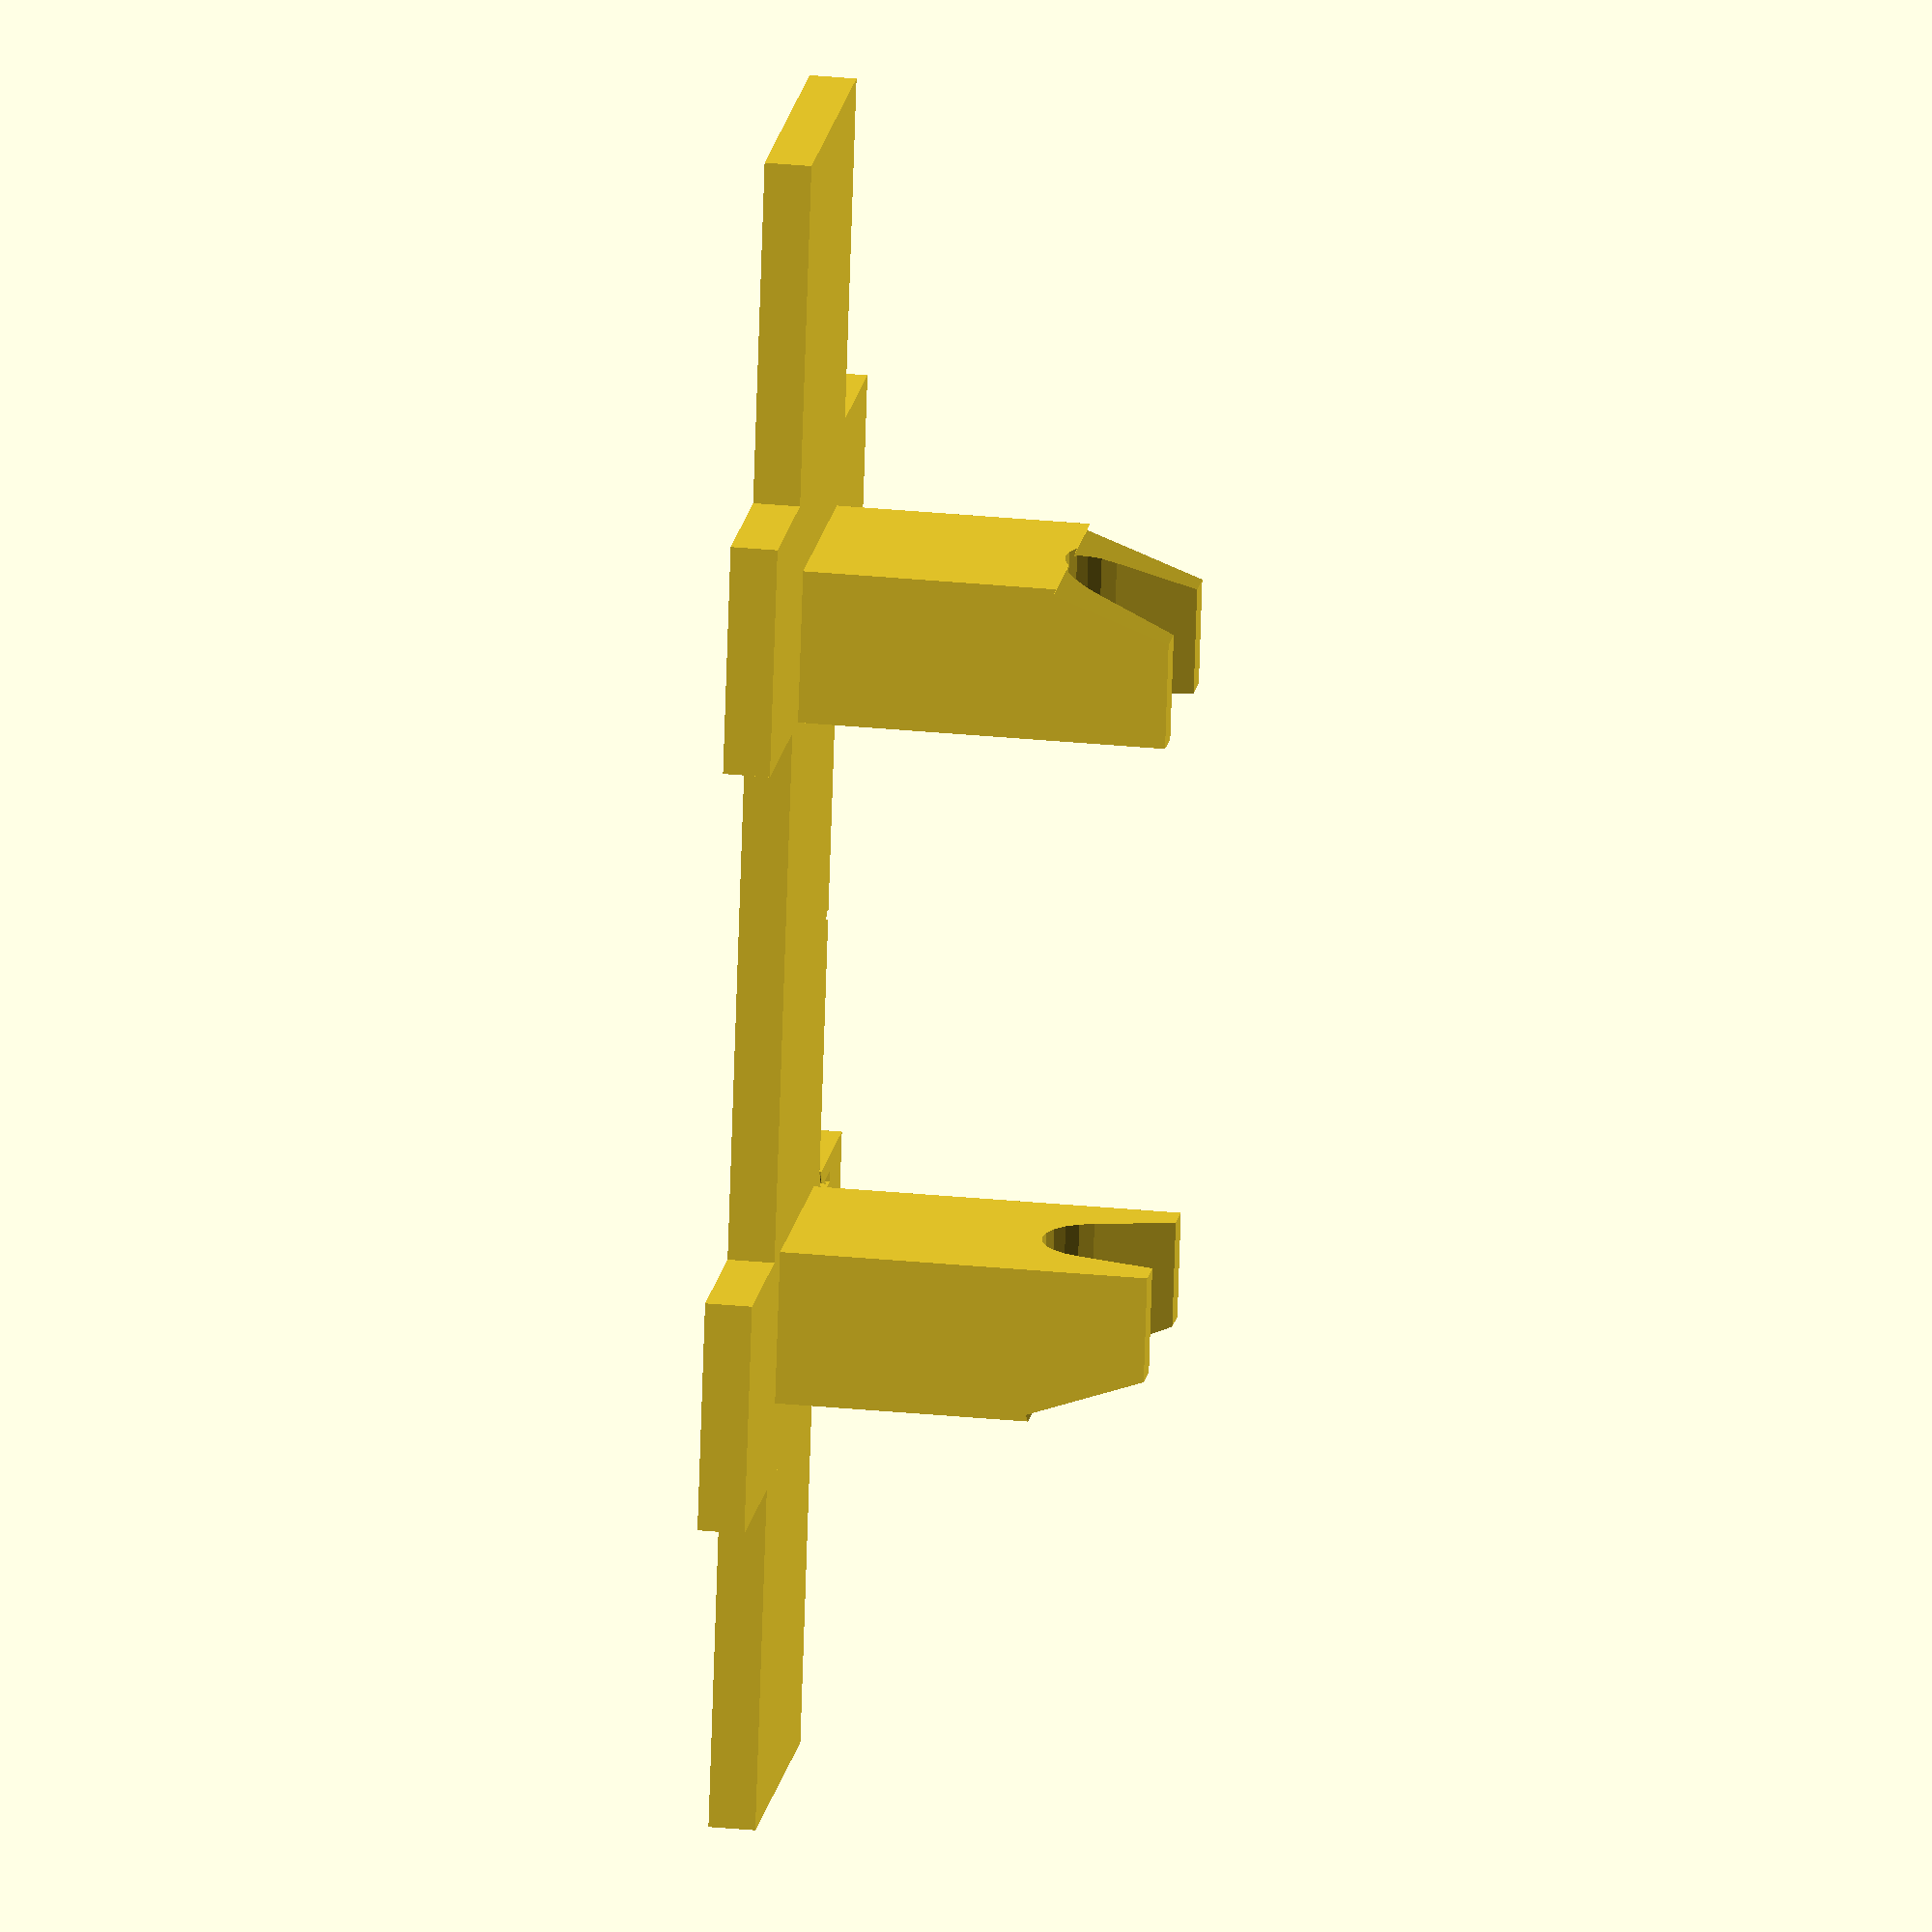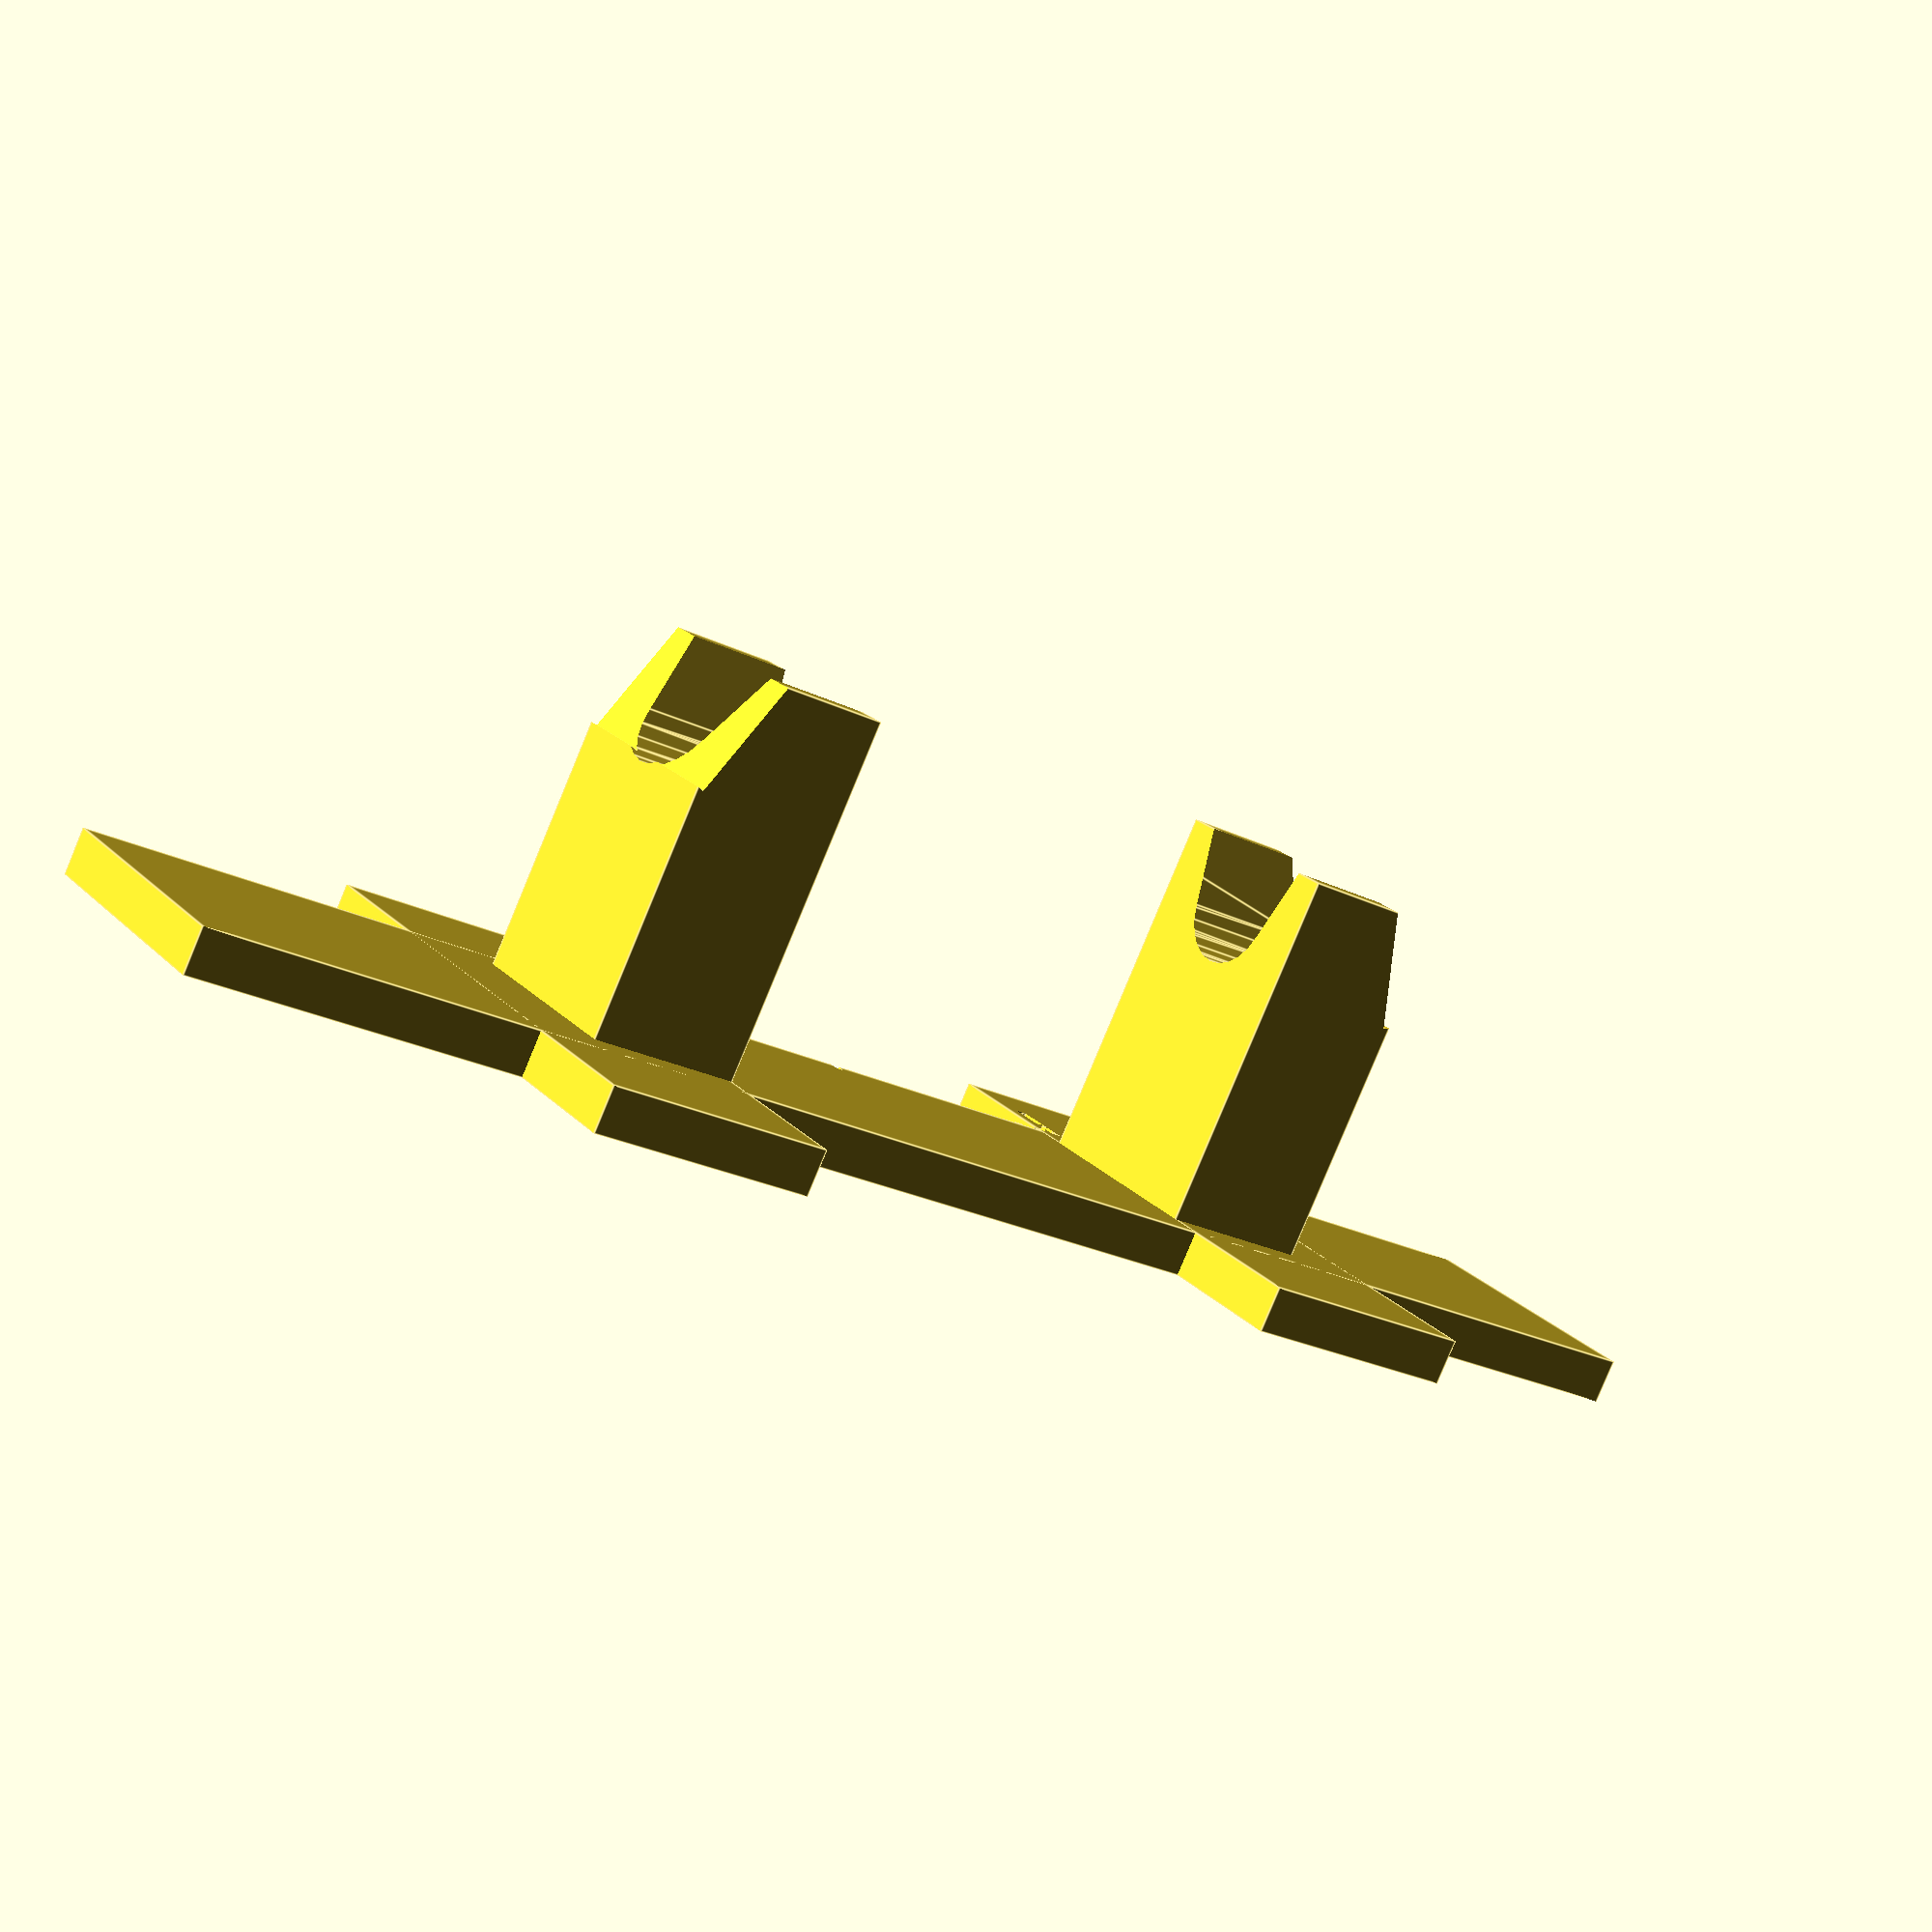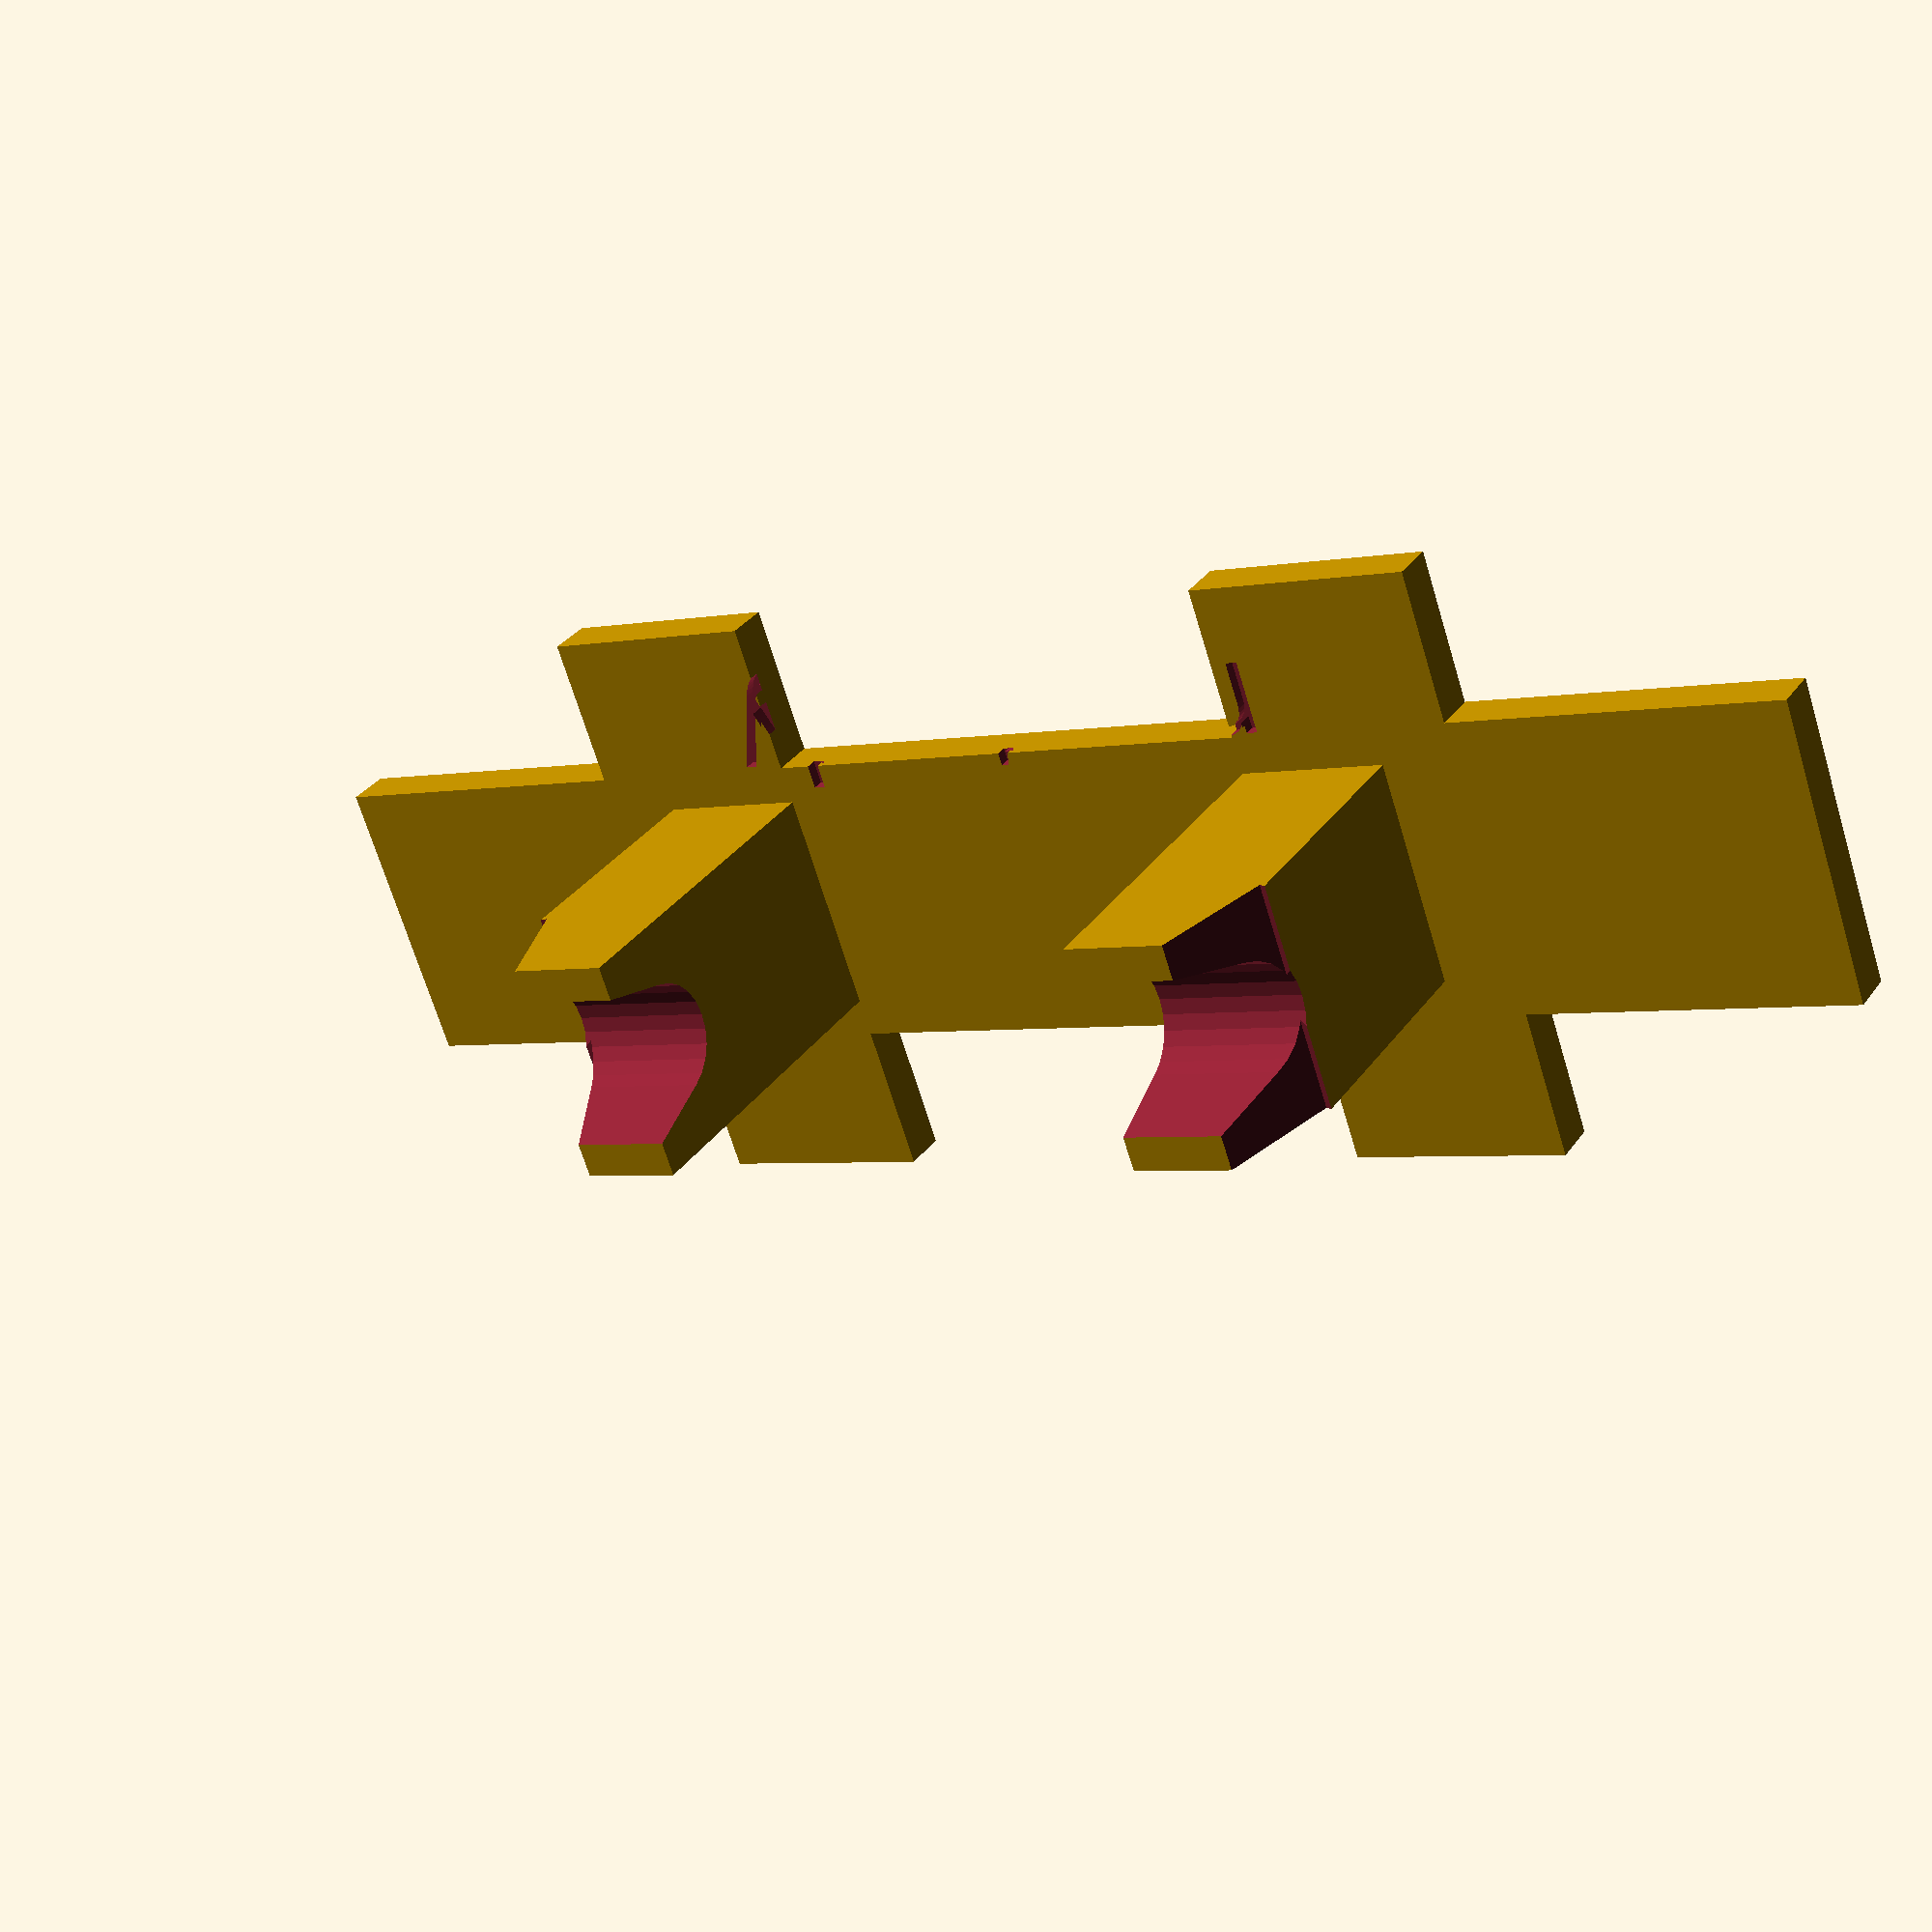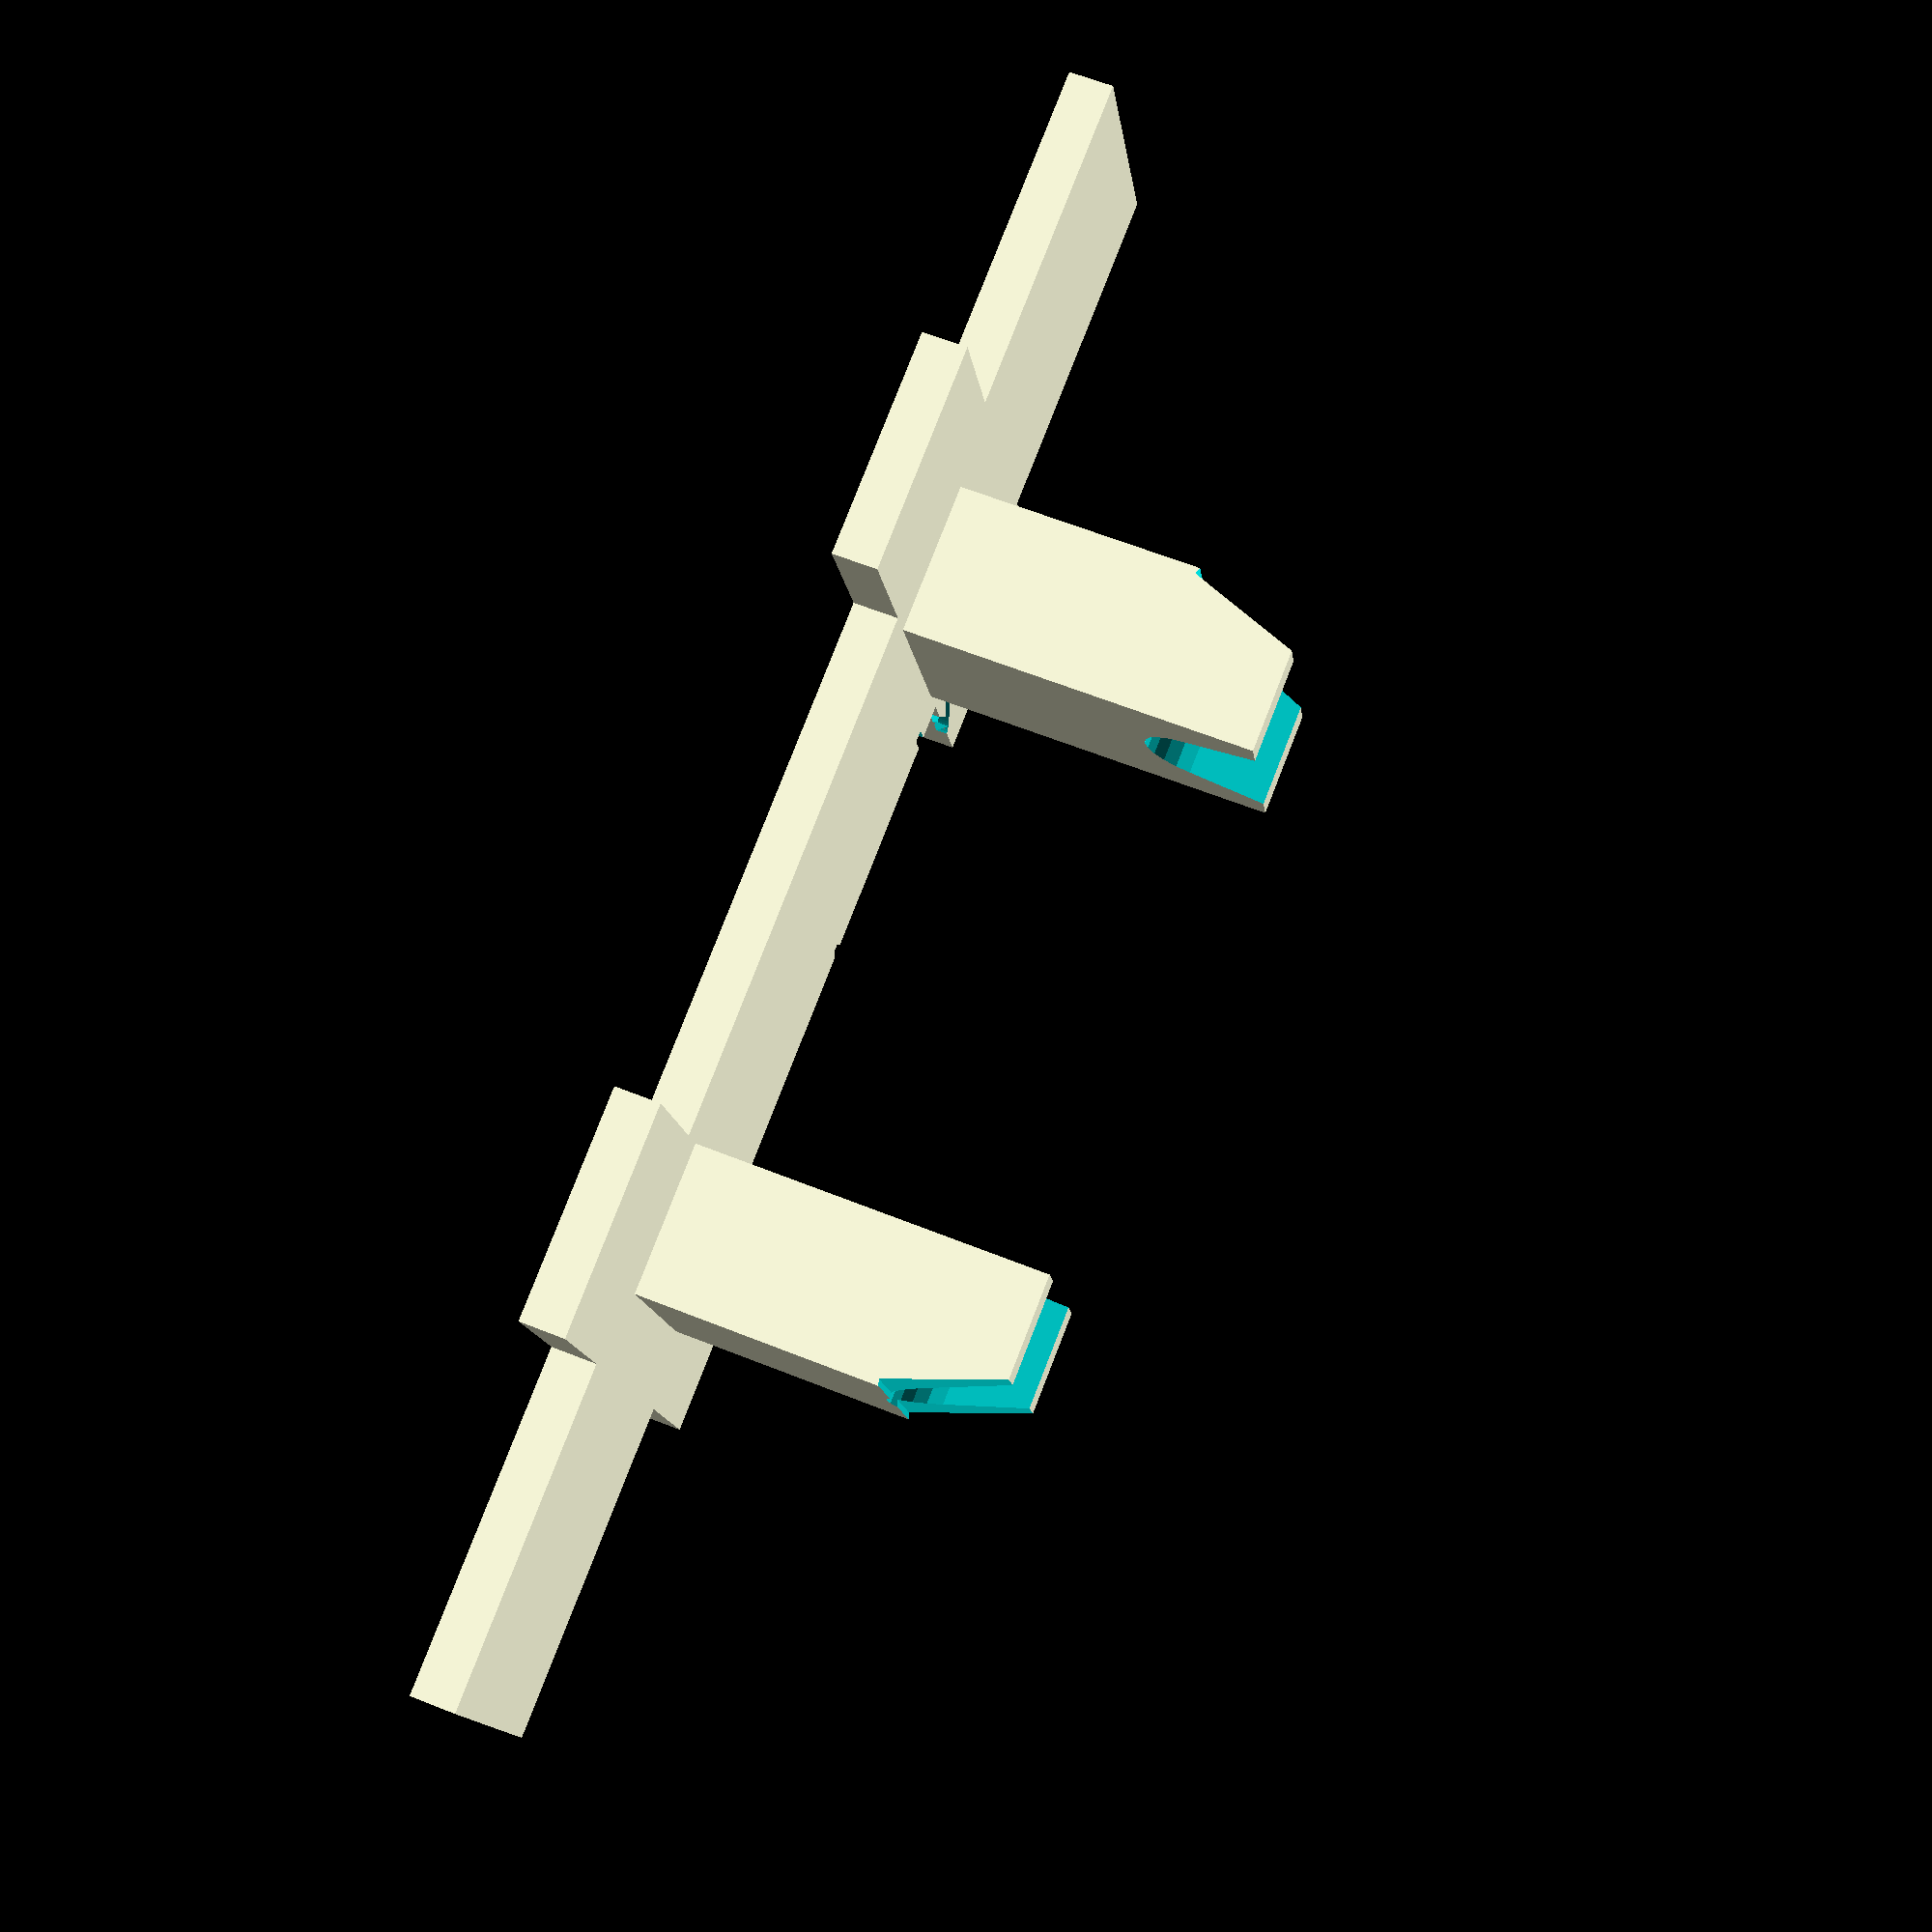
<openscad>

boostFrontAxelLength=110;
baseThickness=6;

difference() {

  union() {
    // left fork
    translate([0, -boostFrontAxelLength/2 + 10, 25])
    cube([30, 20, 50], center=true);

    // left right
    translate([0, boostFrontAxelLength/2 - 10, 25])
    cube([30, 20, 50], center=true);

    // base shapes
    union() {
    //color([1,0,0])
    cube([40, 220, baseThickness], center = true);

    translate([0, 50, 0])
    cube([80, 30, baseThickness], center=true);

    translate([0, -50, 0])
    cube([80, 30, baseThickness], center=true);
    }
  }

  // slot cutout thingy
  translate([0, 0, 42])
  rotate([90 ,0, 0])
  hull() {
    cylinder(h=boostFrontAxelLength+1, r=15.2/2, center=true);

    translate([0, 20, 0])
    cylinder(h=boostFrontAxelLength+1, r=27/2, center=true);
  }

  // left shoulder cutout
  translate([0, boostFrontAxelLength/2, 62])
  rotate([20])
  cube([32, 20, 50], center=true);

  // right shoulder cutout
  translate([0, -boostFrontAxelLength/2, 62])
  rotate([-20])
  cube([32, 20, 50], center=true);

  rotate([0,0, -90])
  translate([-40, -30, 1.5])
  linear_extrude(height=2)
  text("mc standy", 13, "Arial");
}

</openscad>
<views>
elev=330.8 azim=192.8 roll=278.4 proj=o view=solid
elev=83.4 azim=58.5 roll=337.4 proj=p view=edges
elev=327.5 azim=70.6 roll=29.4 proj=p view=wireframe
elev=118.9 azim=73.0 roll=247.7 proj=p view=solid
</views>
